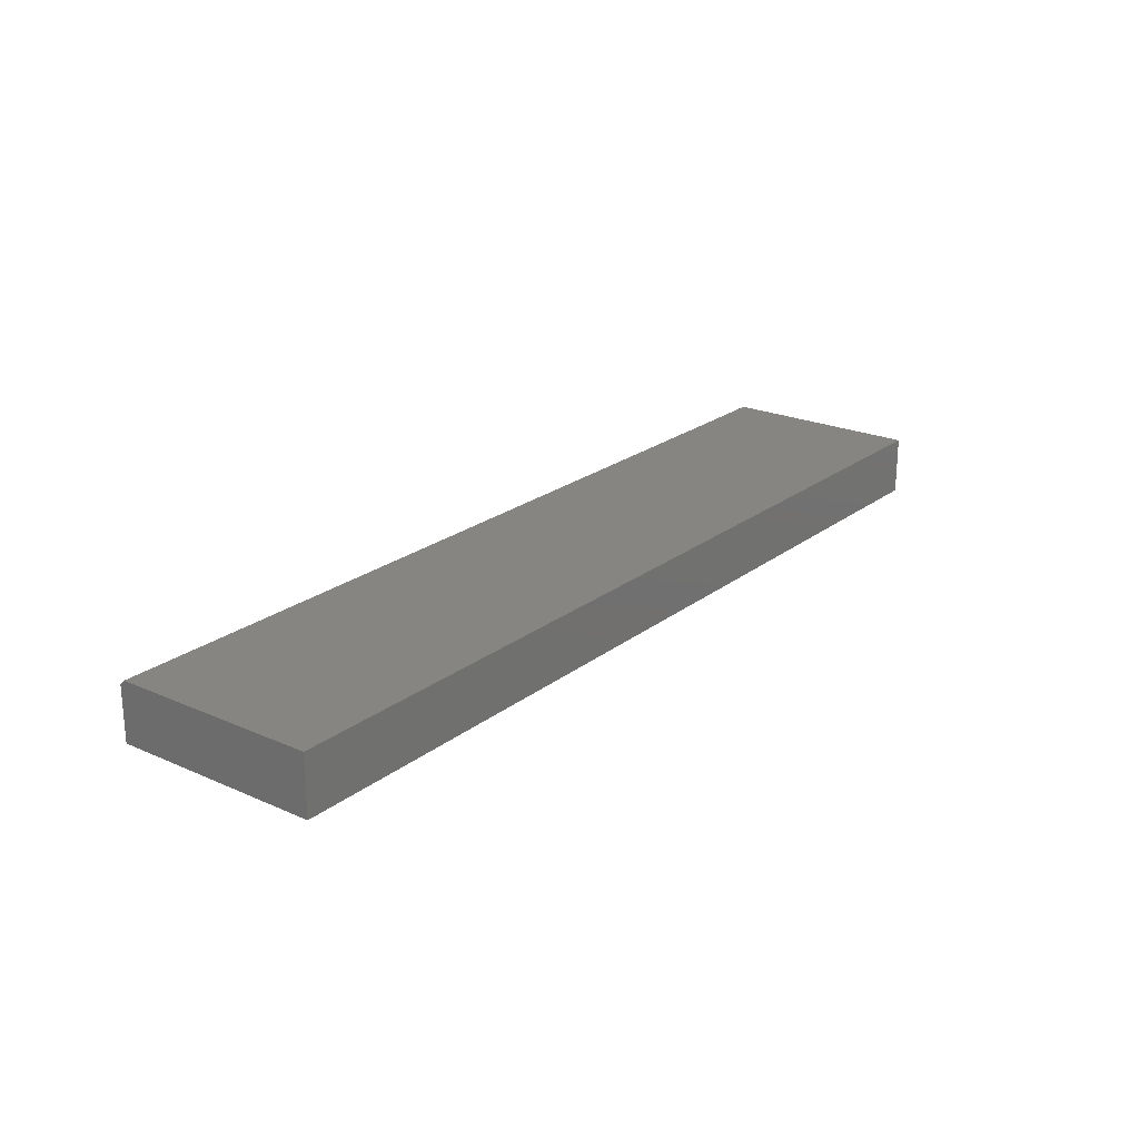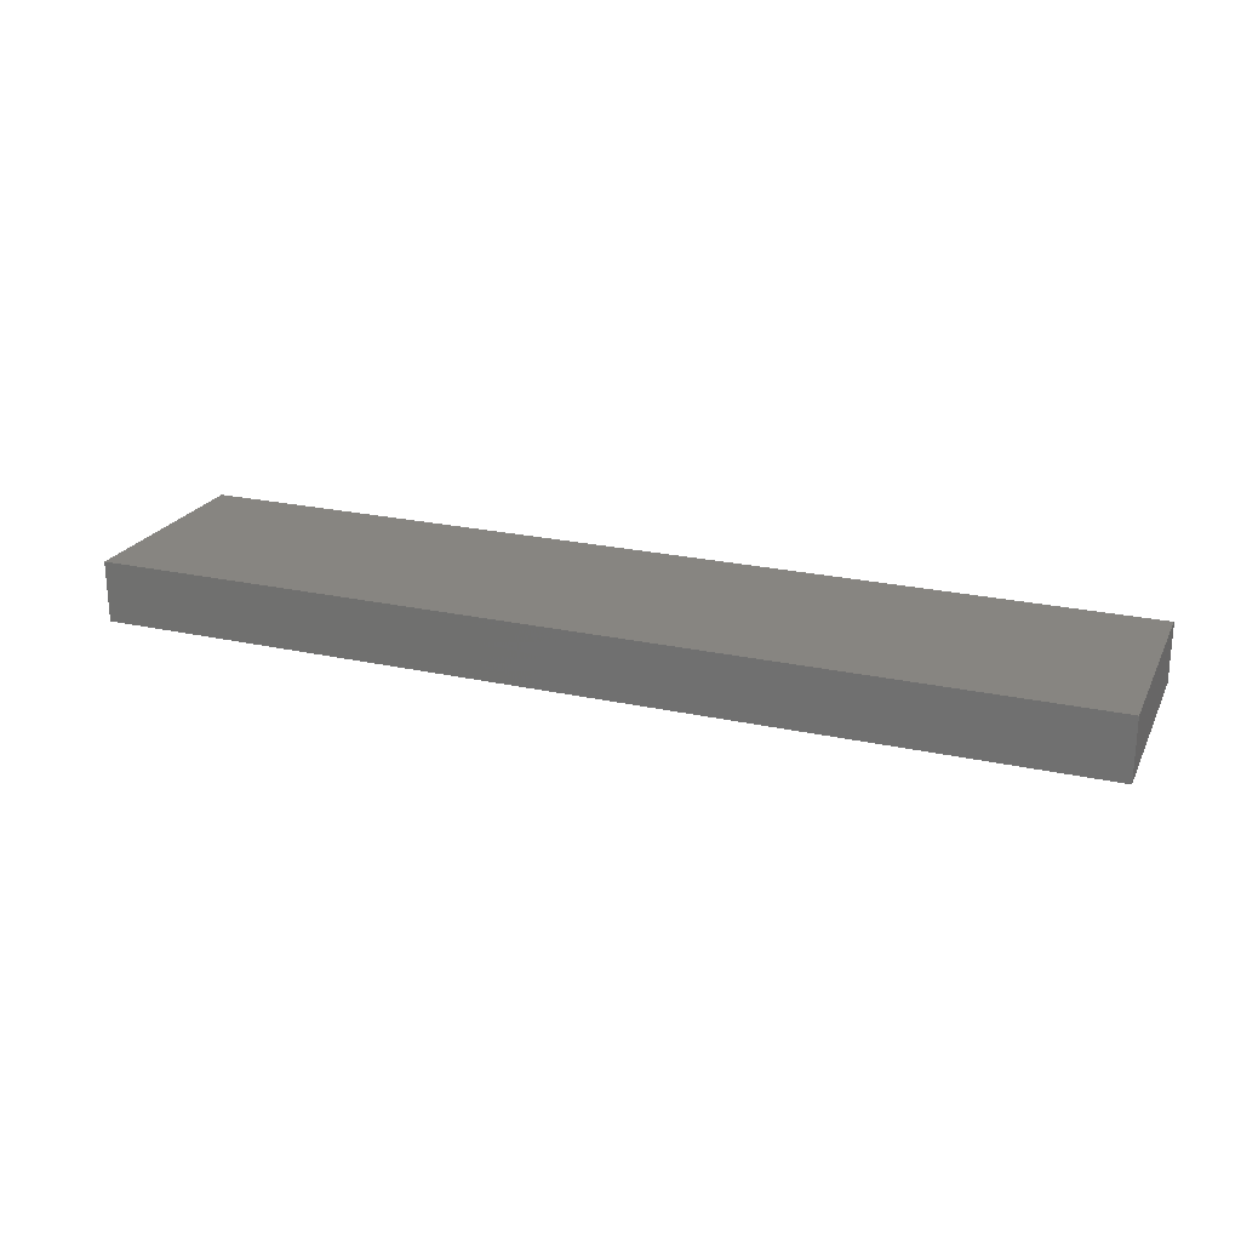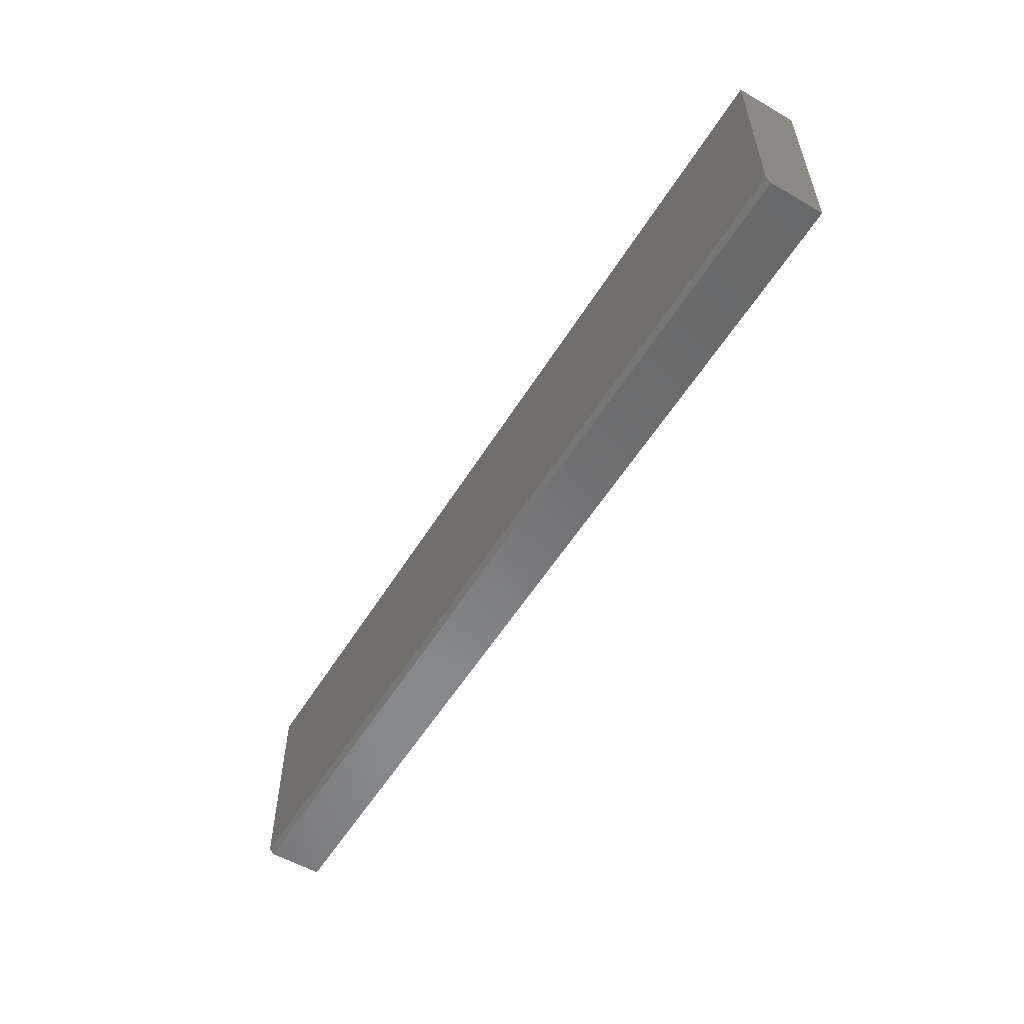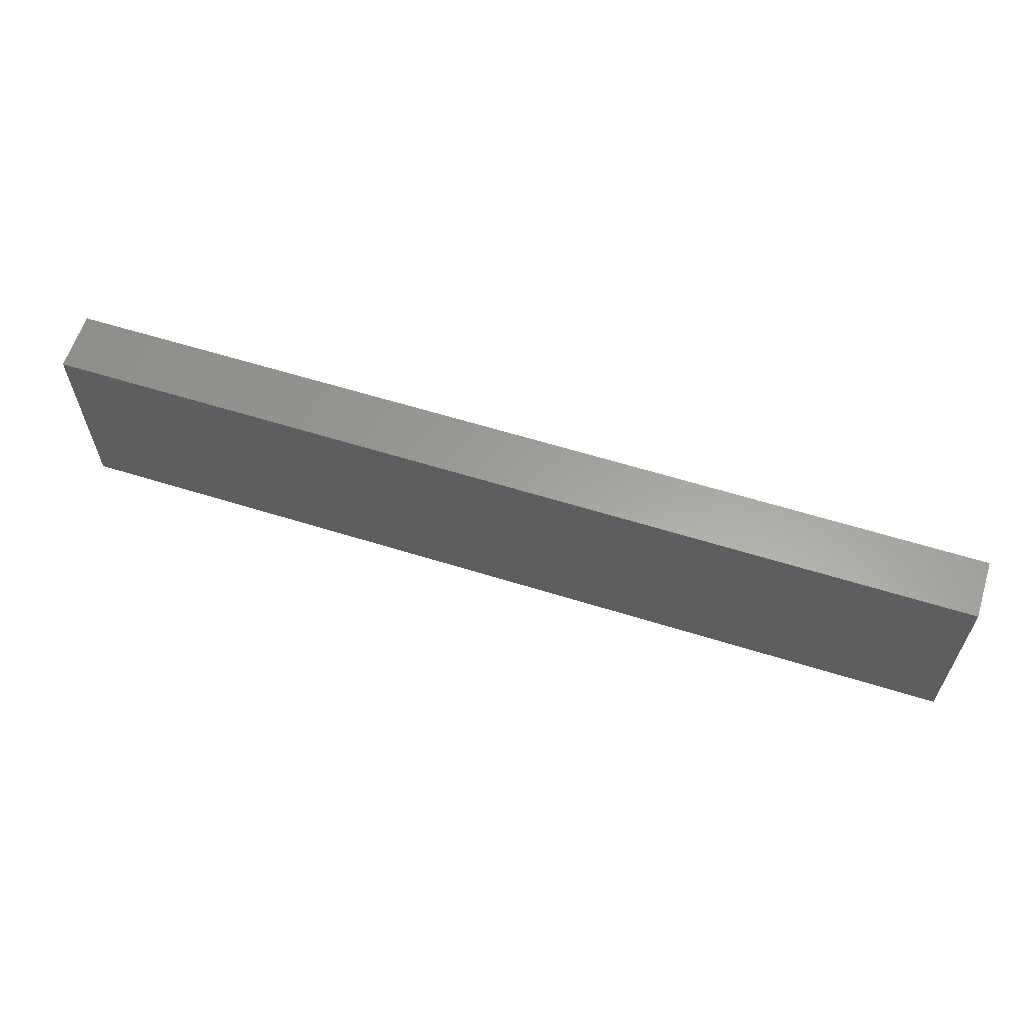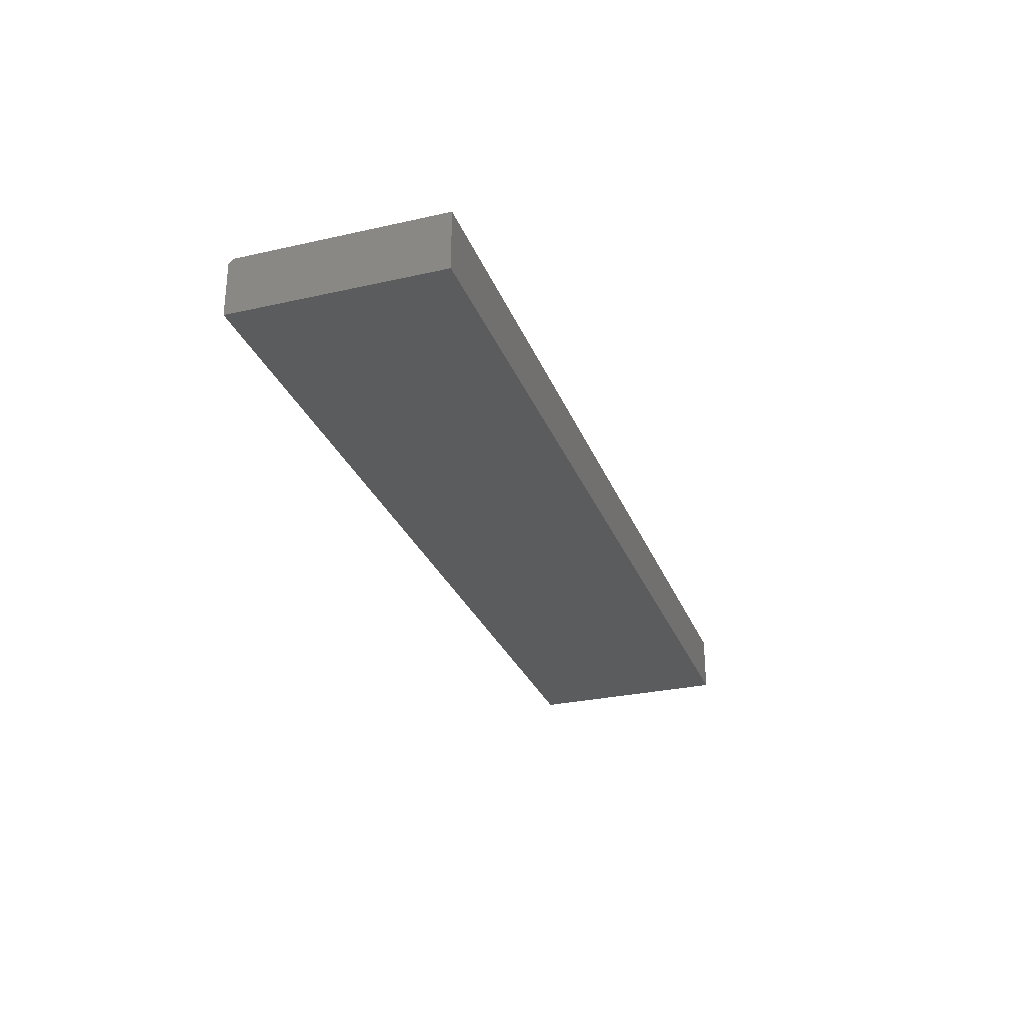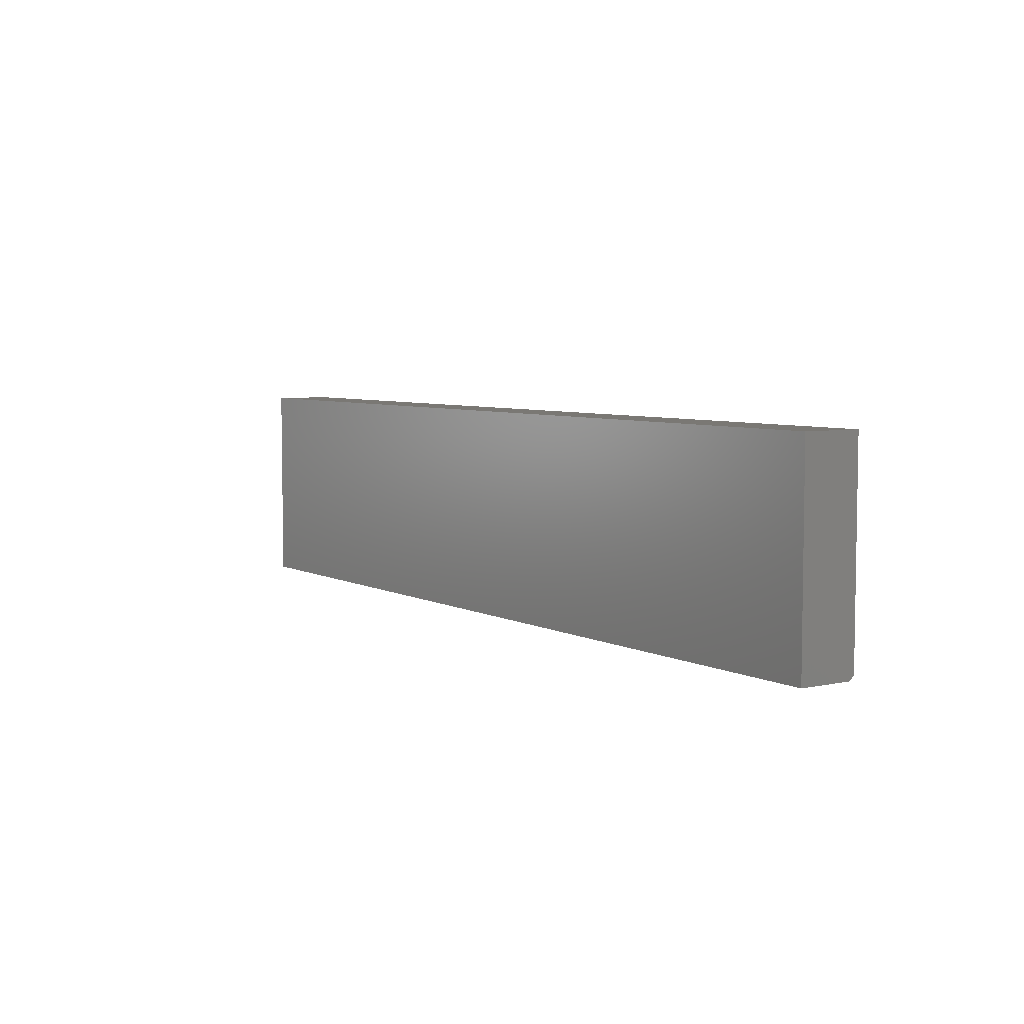
<metadata>
{"format":"stl","ext":"stl","renderer":"f3d","projection":"perspective","resolution":1024,"background":"white","views":[{"elev":22.3,"azim":-52.6,"up":"+Y"},{"elev":22.2,"azim":21.1,"up":"+Y"},{"elev":-55.7,"azim":-121.3,"up":"+Z"},{"elev":61.2,"azim":-162.4,"up":"+Z"},{"elev":-28.6,"azim":-71.3,"up":"+Y"},{"elev":5.6,"azim":56.2,"up":"+Z"}]}
</metadata>
<code>
# stl→obj: 10 verts, 16 faces
v -0.75 -0.04688 0
v -0.75 0.04005 0
v 0.75 -0.04688 0
v 0.75 0.04005 0
v -0.75 -0.04688 0.3359
v -0.75 0.04786 0.3359
v -0.75 0.04786 0.007812
v 0.75 0.04786 0.3359
v 0.75 0.04786 0.007812
v 0.75 -0.04688 0.3359
f 1 2 3
f 3 2 4
f 5 6 1
f 1 6 7
f 1 7 2
f 8 9 6
f 6 9 7
f 8 10 9
f 9 10 3
f 9 3 4
f 9 4 7
f 7 4 2
f 5 10 6
f 6 10 8
f 5 1 10
f 10 1 3

</code>
